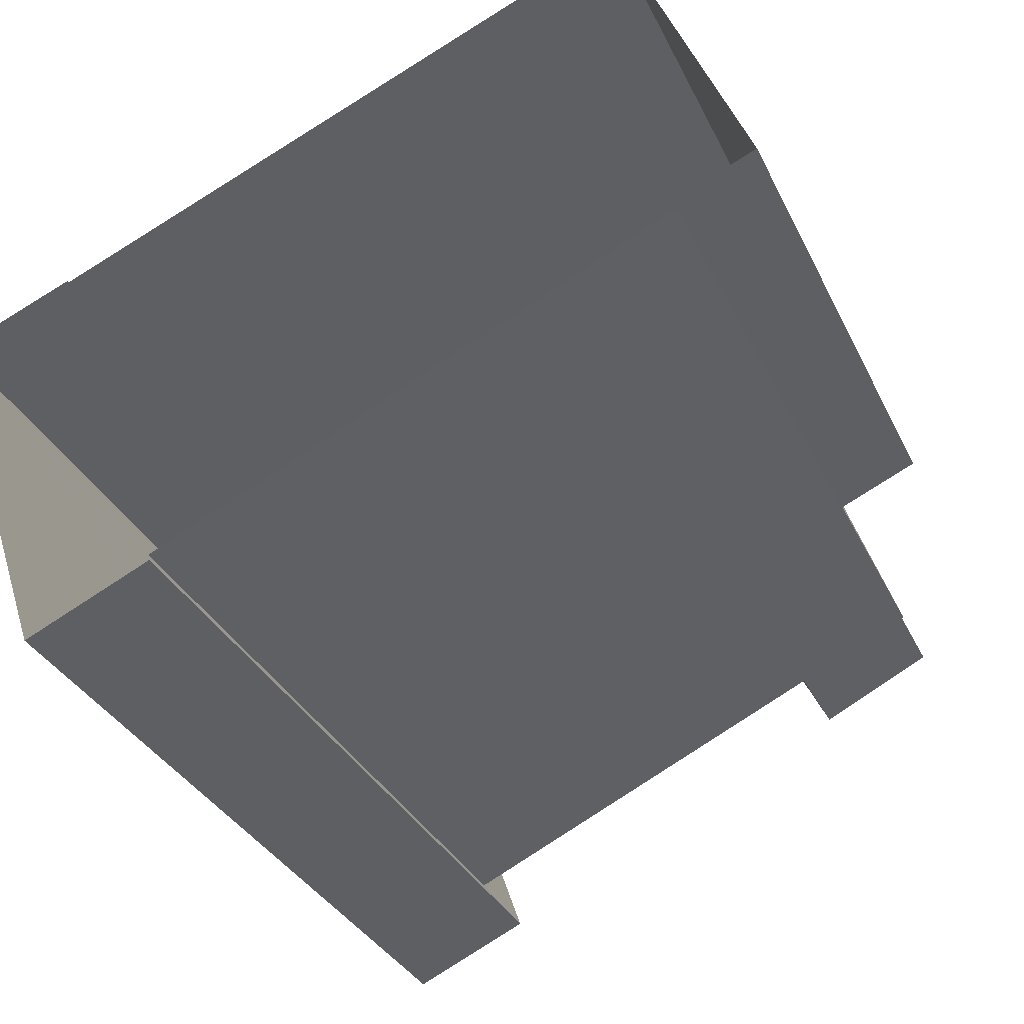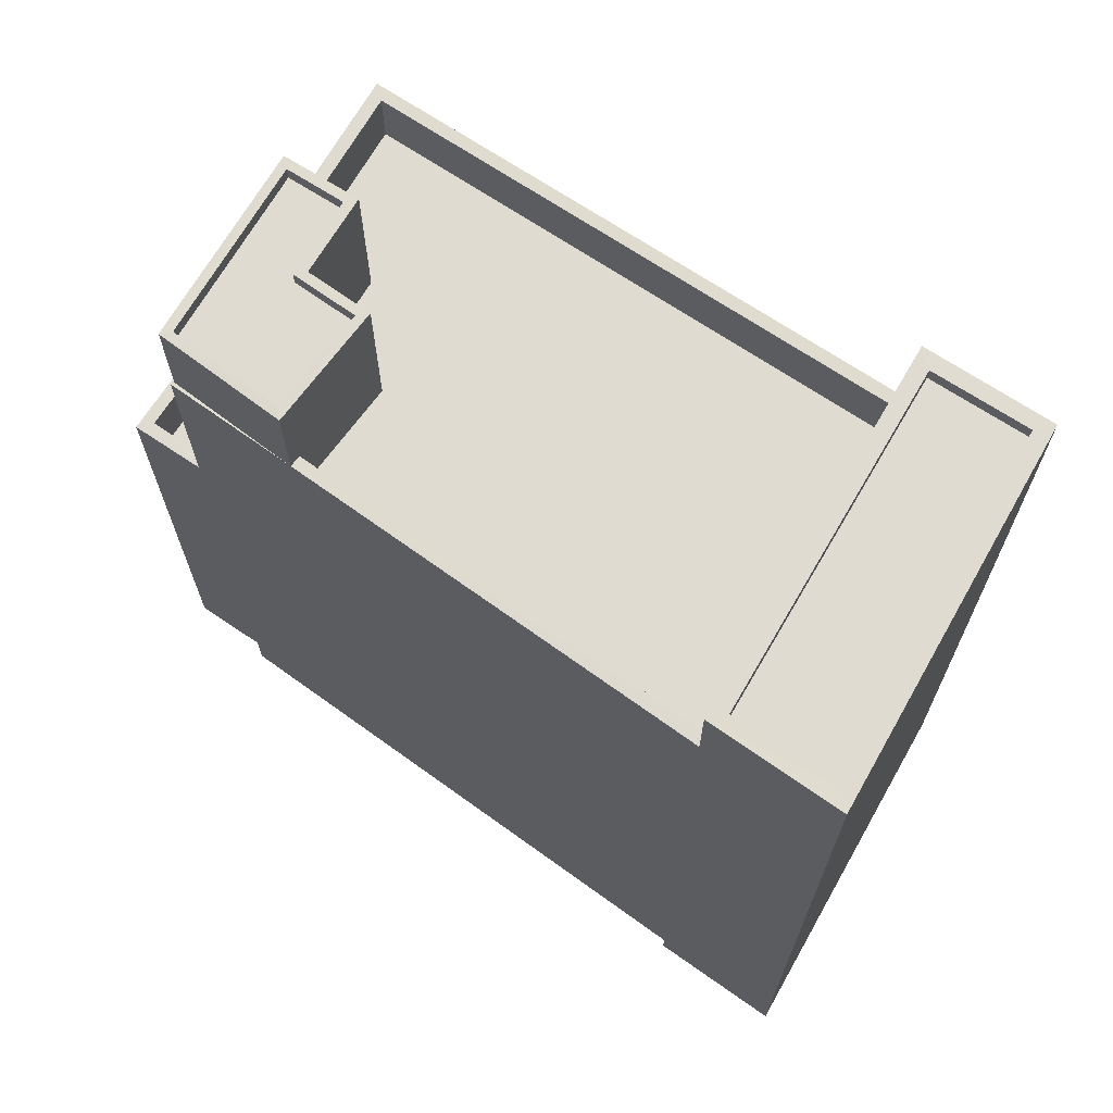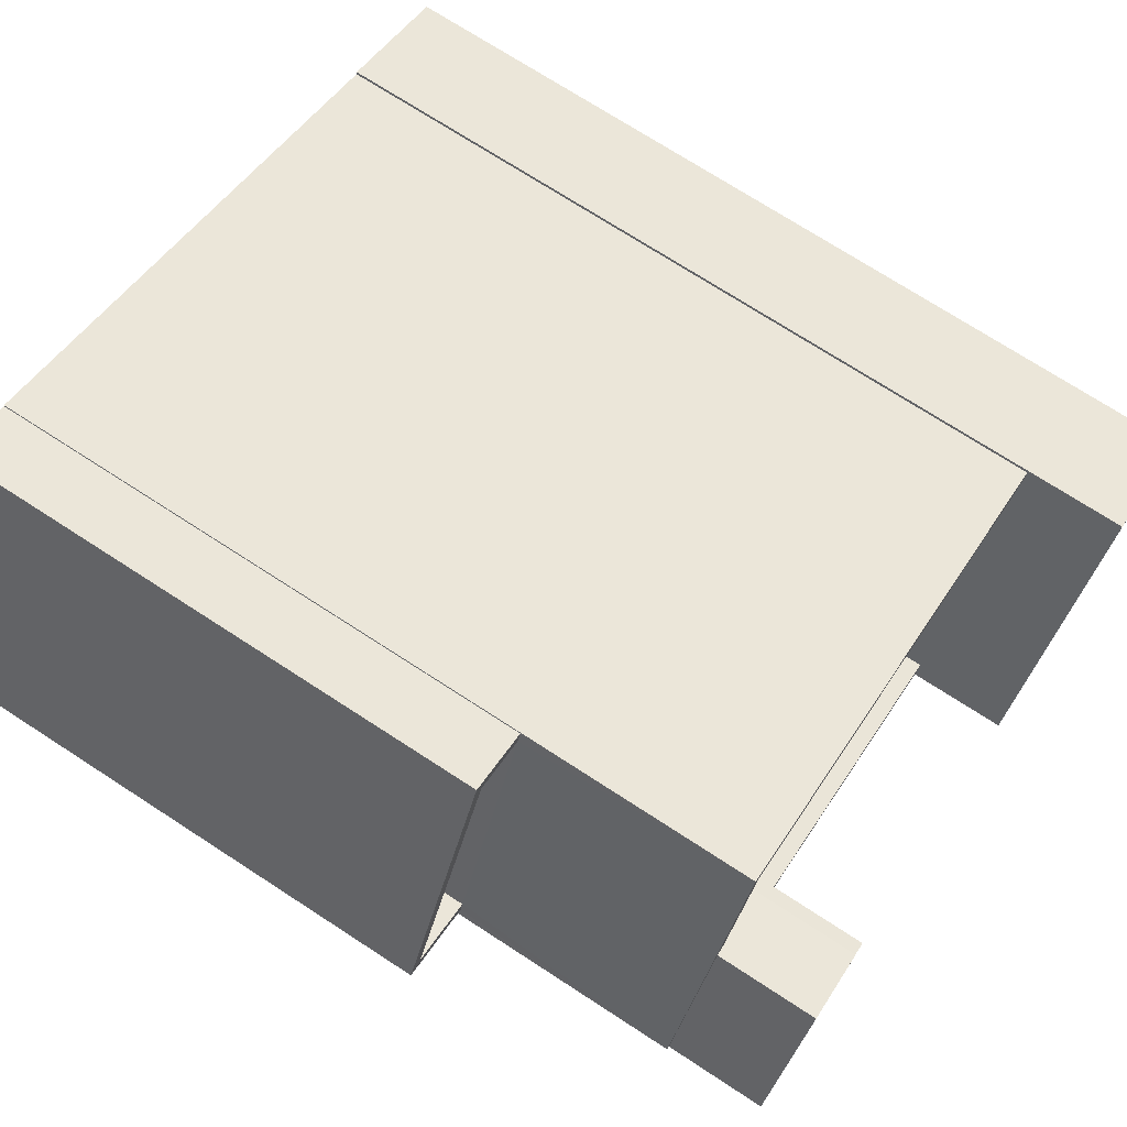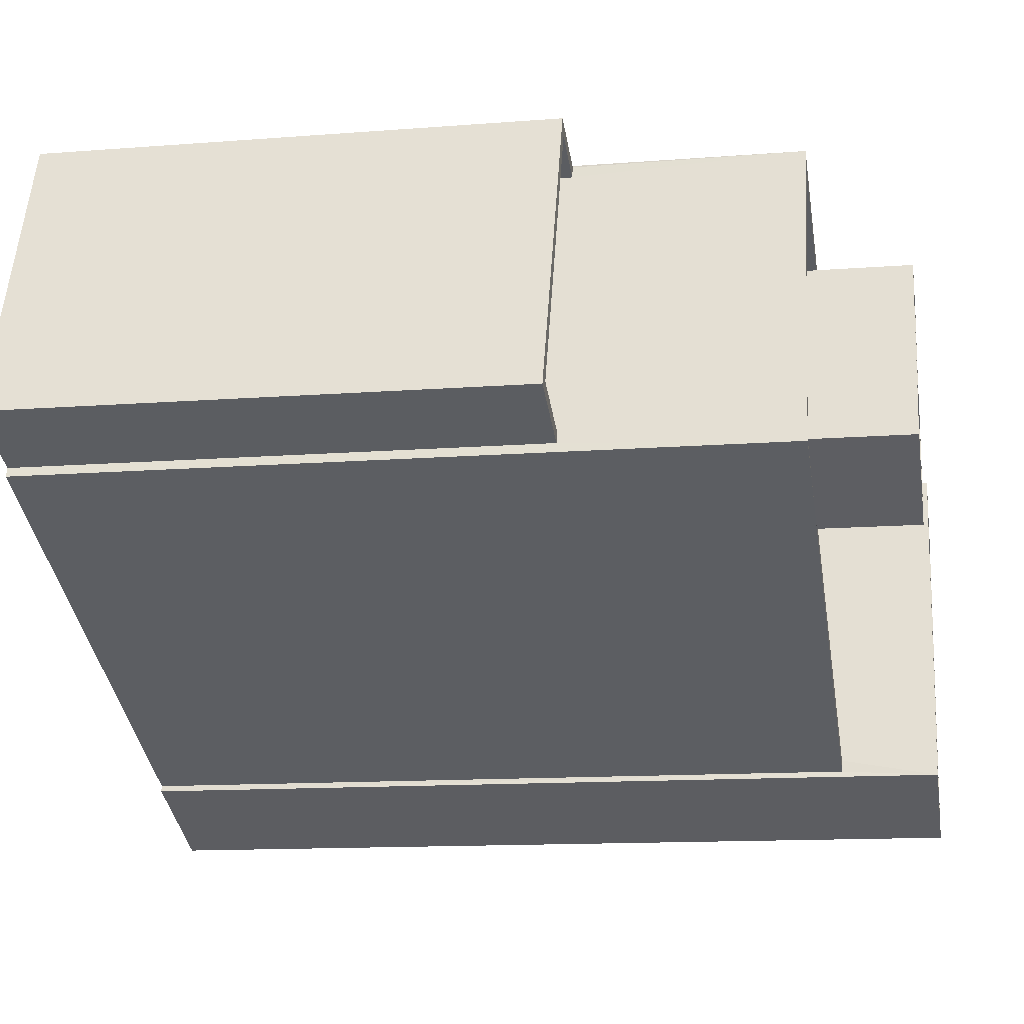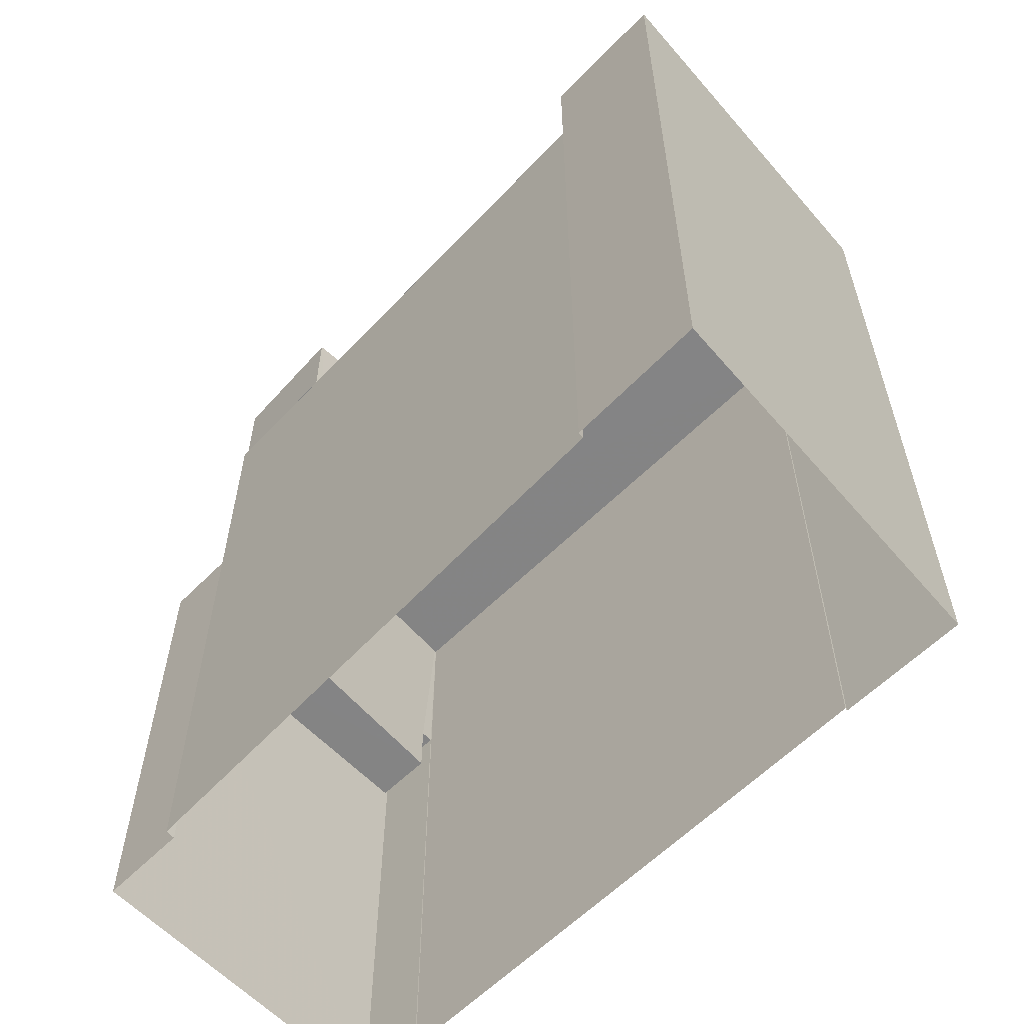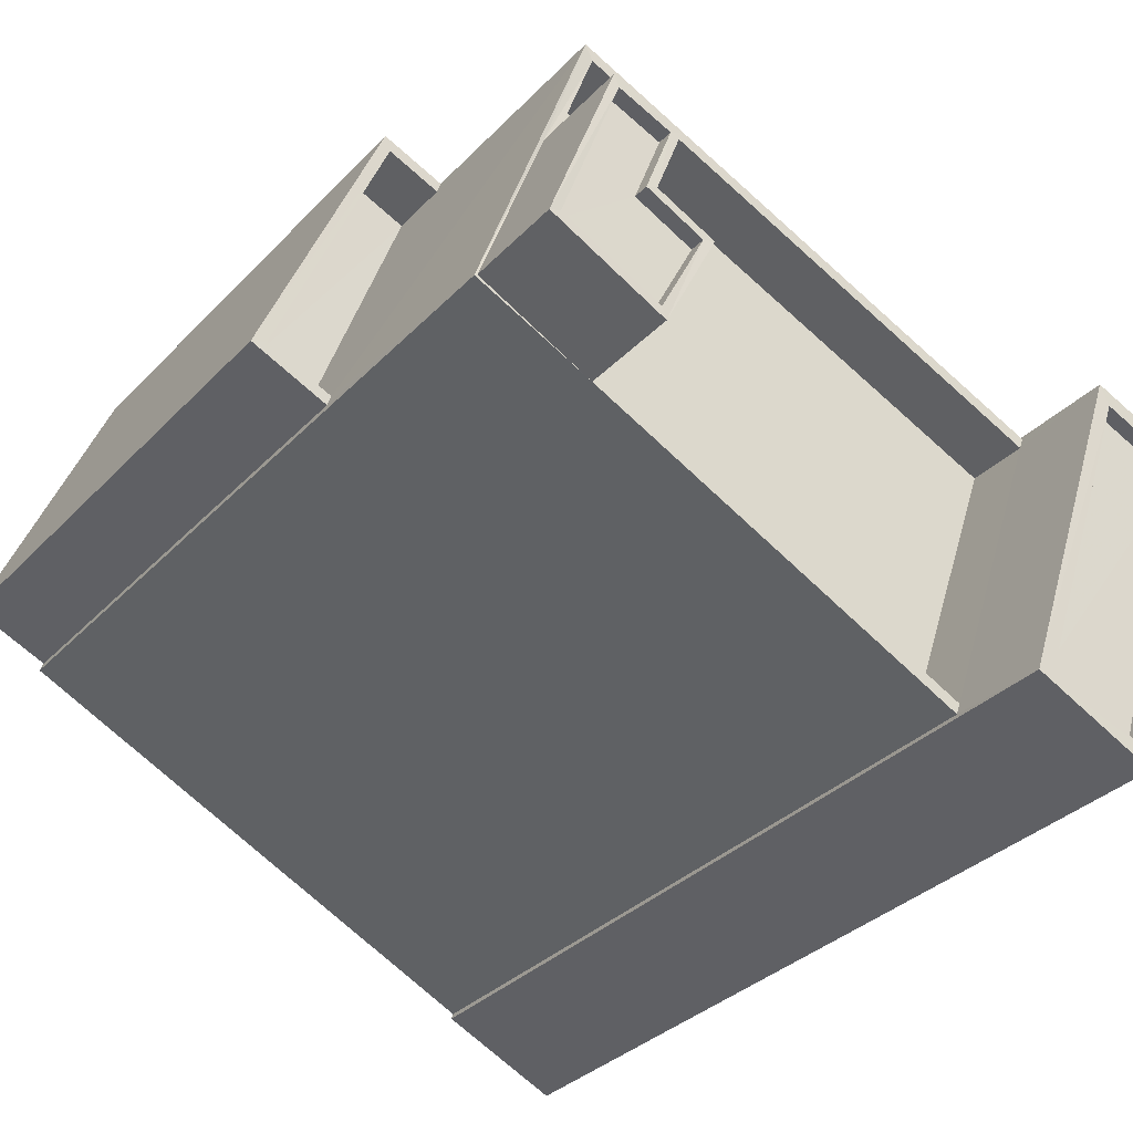
<metadata>
{"format":"obj","ext":"obj","renderer":"f3d","projection":"perspective","resolution":1024,"background":"white","views":[{"elev":-32.9,"azim":-157.5,"up":"+Y"},{"elev":70.0,"azim":10.7,"up":"+Z"},{"elev":72.7,"azim":-57.0,"up":"+Y"},{"elev":-13.2,"azim":-79.9,"up":"+Y"},{"elev":-61.5,"azim":21.9,"up":"+Z"},{"elev":-33.5,"azim":-36.2,"up":"+Y"}]}
</metadata>
<code>
v -8.89e+04 -9.963e+04 8.121
v -8.89e+04 -9.963e+04 8.121
v -8.889e+04 -9.963e+04 8.121
v -8.89e+04 -9.962e+04 8.121
v -8.89e+04 -9.963e+04 8.121
v -8.889e+04 -9.963e+04 8.121
v -8.889e+04 -9.963e+04 8.121
v -8.889e+04 -9.964e+04 8.121
v -8.889e+04 -9.963e+04 8.121
v -8.89e+04 -9.963e+04 8.121
v -8.89e+04 -9.963e+04 8.121
v -8.889e+04 -9.963e+04 8.121
v -8.889e+04 -9.963e+04 20.54
v -8.889e+04 -9.963e+04 20.54
v -8.89e+04 -9.963e+04 20.54
v -8.89e+04 -9.963e+04 20.54
v -8.889e+04 -9.963e+04 20.54
v -8.89e+04 -9.963e+04 20.54
v -8.89e+04 -9.963e+04 20.54
v -8.889e+04 -9.963e+04 20.54
v -8.89e+04 -9.963e+04 20.54
v -8.89e+04 -9.963e+04 20.54
v -8.89e+04 -9.963e+04 20.54
v -8.89e+04 -9.963e+04 20.54
v -8.89e+04 -9.963e+04 16.79
v -8.89e+04 -9.963e+04 16.79
v -8.89e+04 -9.962e+04 16.79
v -8.89e+04 -9.963e+04 16.79
v -8.89e+04 -9.963e+04 16.79
v -8.89e+04 -9.963e+04 16.79
v -8.89e+04 -9.962e+04 16.79
v -8.89e+04 -9.963e+04 16.79
v -8.889e+04 -9.963e+04 22.19
v -8.889e+04 -9.963e+04 22.19
v -8.889e+04 -9.963e+04 22.19
v -8.889e+04 -9.963e+04 22.19
v -8.89e+04 -9.963e+04 19.54
v -8.89e+04 -9.963e+04 19.54
v -8.89e+04 -9.963e+04 19.54
v -8.89e+04 -9.963e+04 19.54
v -8.889e+04 -9.963e+04 19.54
v -8.89e+04 -9.963e+04 19.54
v -8.89e+04 -9.963e+04 19.54
v -8.889e+04 -9.963e+04 19.54
v -8.89e+04 -9.963e+04 21.91
v -8.89e+04 -9.963e+04 21.91
v -8.89e+04 -9.963e+04 21.91
v -8.89e+04 -9.963e+04 21.91
v -8.89e+04 -9.963e+04 21.91
v -8.89e+04 -9.963e+04 21.91
v -8.89e+04 -9.963e+04 22.16
v -8.89e+04 -9.963e+04 22.16
v -8.89e+04 -9.963e+04 22.16
v -8.89e+04 -9.963e+04 22.16
v -8.889e+04 -9.964e+04 22.19
v -8.889e+04 -9.963e+04 22.19
v -8.889e+04 -9.963e+04 22.19
v -8.889e+04 -9.963e+04 22.19
v -8.889e+04 -9.963e+04 21.94
v -8.889e+04 -9.963e+04 21.94
v -8.889e+04 -9.963e+04 21.94
v -8.889e+04 -9.963e+04 21.94
v -8.89e+04 -9.963e+04 15.79
v -8.89e+04 -9.962e+04 15.79
v -8.89e+04 -9.963e+04 15.79
v -8.89e+04 -9.963e+04 15.79
v -8.89e+04 -9.963e+04 22.16
v -8.89e+04 -9.963e+04 22.16
v -8.89e+04 -9.963e+04 22.16
v -8.89e+04 -9.963e+04 22.16
v -8.89e+04 -9.963e+04 22.16
v -8.89e+04 -9.963e+04 22.16
v -8.89e+04 -9.963e+04 22.16
v -8.89e+04 -9.963e+04 22.16
f 1 2 3
f 4 1 5
f 6 7 3
f 7 8 9
f 10 5 1
f 10 9 11
f 9 8 12
f 3 10 1
f 7 9 3
f 3 9 10
f 13 14 15
f 13 15 16
f 17 18 19
f 20 17 19
f 21 18 16
f 14 22 15
f 23 19 21
f 24 21 16
f 15 24 16
f 19 18 21
f 25 26 27
f 28 29 30
f 26 31 27
f 30 29 32
f 27 31 32
f 29 27 32
f 33 34 35
f 36 33 35
f 37 38 39
f 40 41 42
f 38 43 42
f 39 38 44
f 42 41 44
f 38 42 44
f 45 46 47
f 47 48 45
f 49 46 45
f 50 49 45
f 51 52 53
f 51 54 52
f 35 55 56
f 57 34 33
f 57 56 55
f 35 56 36
f 58 57 33
f 56 57 58
f 59 60 61
f 59 62 60
f 63 64 65
f 66 63 65
f 53 67 68
f 51 53 68
f 52 69 70
f 54 69 52
f 71 70 69
f 72 71 73
f 67 72 68
f 72 74 68
f 69 73 71
f 73 74 72
f 40 42 22
f 15 22 53
f 53 22 67
f 22 42 67
f 44 19 39
f 44 20 19
f 11 13 16
f 11 9 13
f 68 45 48
f 68 74 45
f 73 50 45
f 74 73 45
f 38 23 71
f 71 23 70
f 38 37 23
f 70 23 21
f 51 48 47
f 51 68 48
f 24 53 52
f 24 15 53
f 24 52 70
f 21 24 70
f 36 56 62
f 59 36 62
f 37 39 19
f 23 37 19
f 28 65 29
f 28 66 65
f 34 7 6
f 34 57 7
f 14 40 22
f 14 41 40
f 7 55 8
f 7 57 55
f 1 4 31
f 26 1 31
f 43 38 71
f 72 43 71
f 58 33 61
f 60 58 61
f 10 32 5
f 10 30 32
f 69 49 50
f 73 69 50
f 18 3 2
f 18 17 3
f 51 47 46
f 54 51 46
f 6 3 17
f 6 17 34
f 34 14 35
f 13 9 12
f 13 12 35
f 14 44 41
f 14 13 35
f 20 44 14
f 34 17 20
f 34 20 14
f 56 60 62
f 56 58 60
f 29 65 64
f 27 29 64
f 25 27 64
f 63 25 64
f 33 36 59
f 61 33 59
f 54 46 49
f 69 54 49
f 32 4 5
f 32 31 4
f 67 43 72
f 67 42 43
f 55 12 8
f 55 35 12
f 1 26 2
f 26 18 2
f 18 28 16
f 11 30 10
f 16 30 11
f 25 63 66
f 25 66 28
f 28 30 16
f 25 18 26
f 18 25 28

</code>
